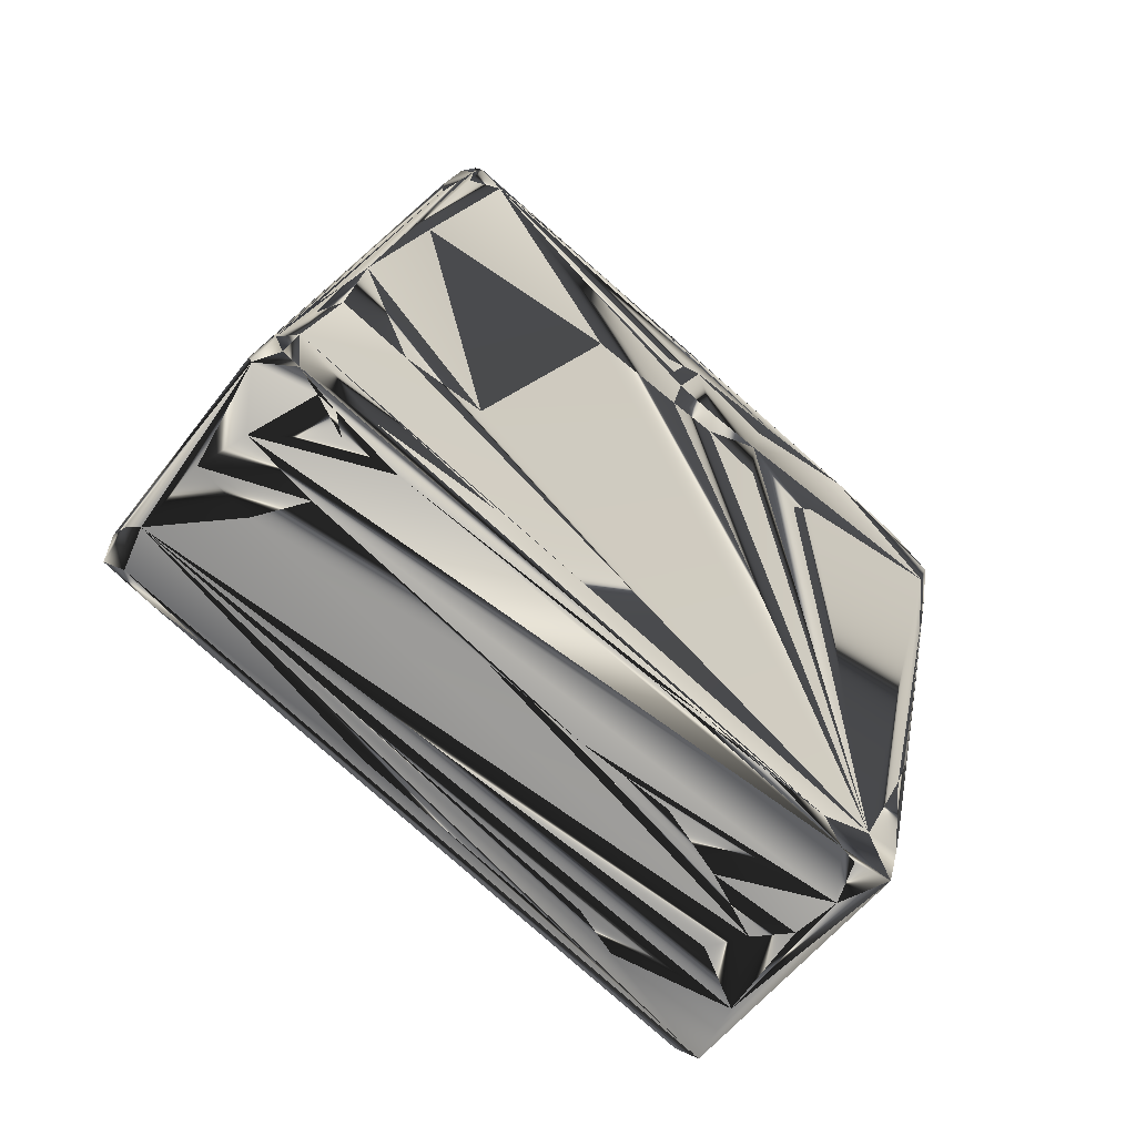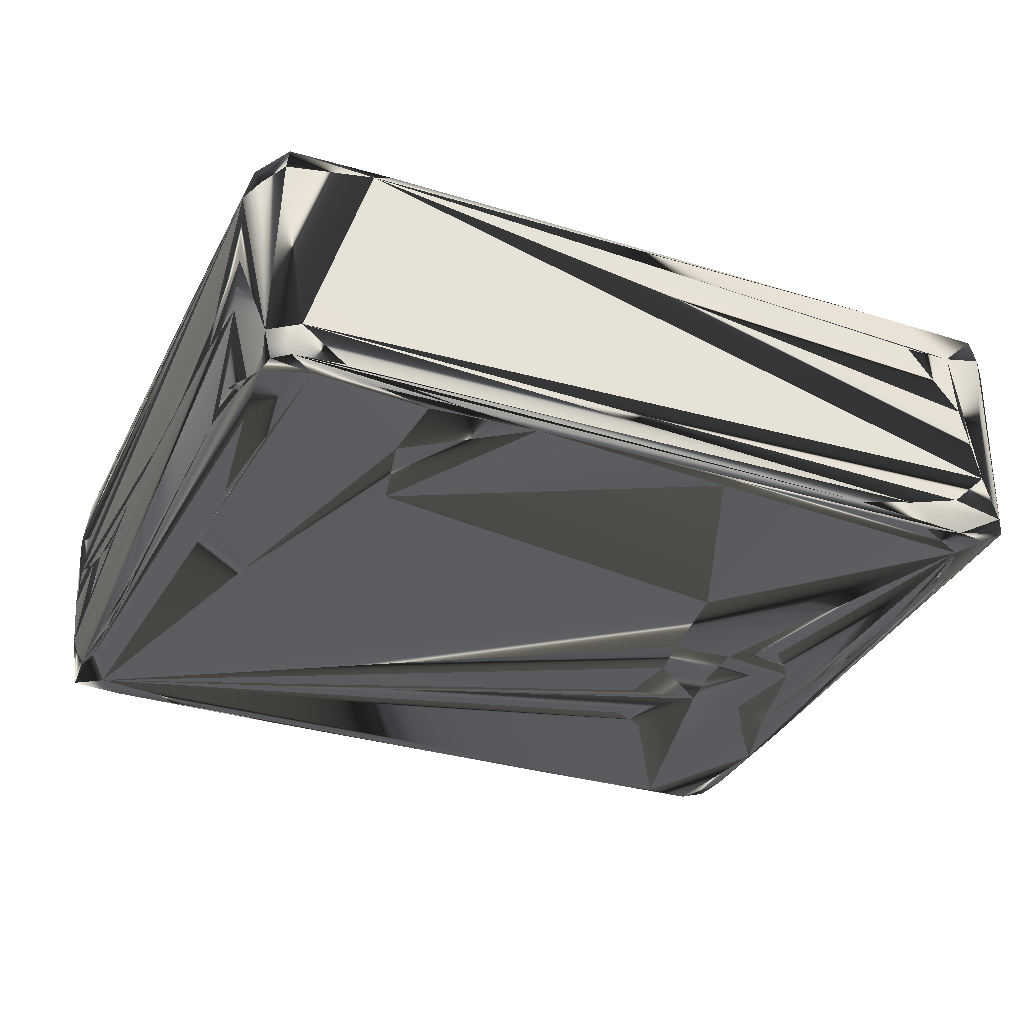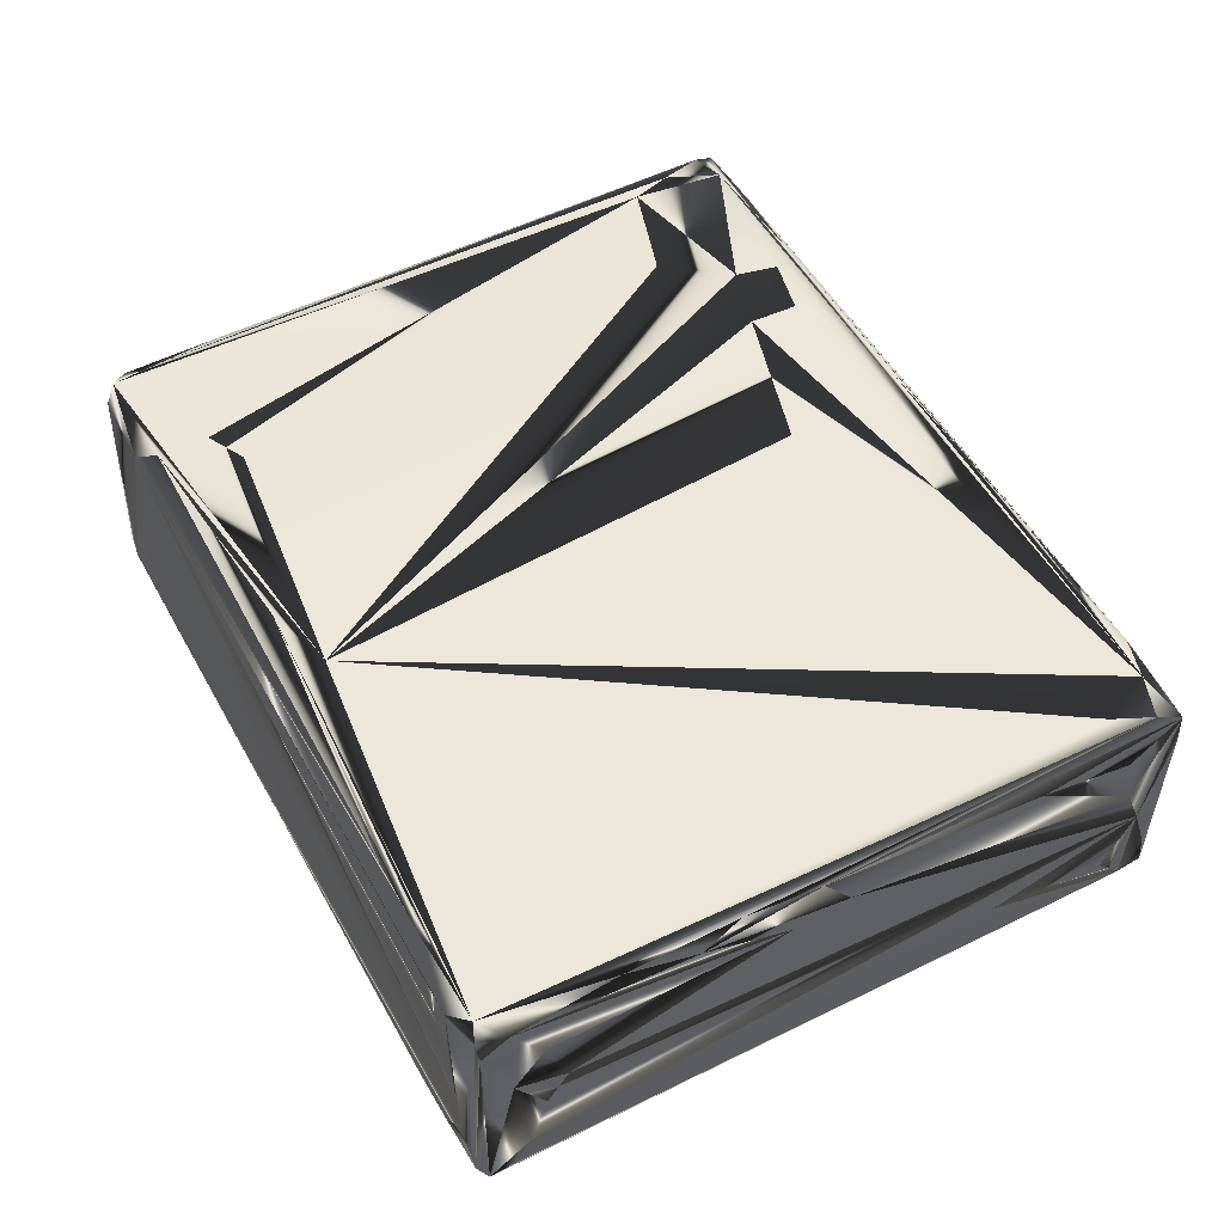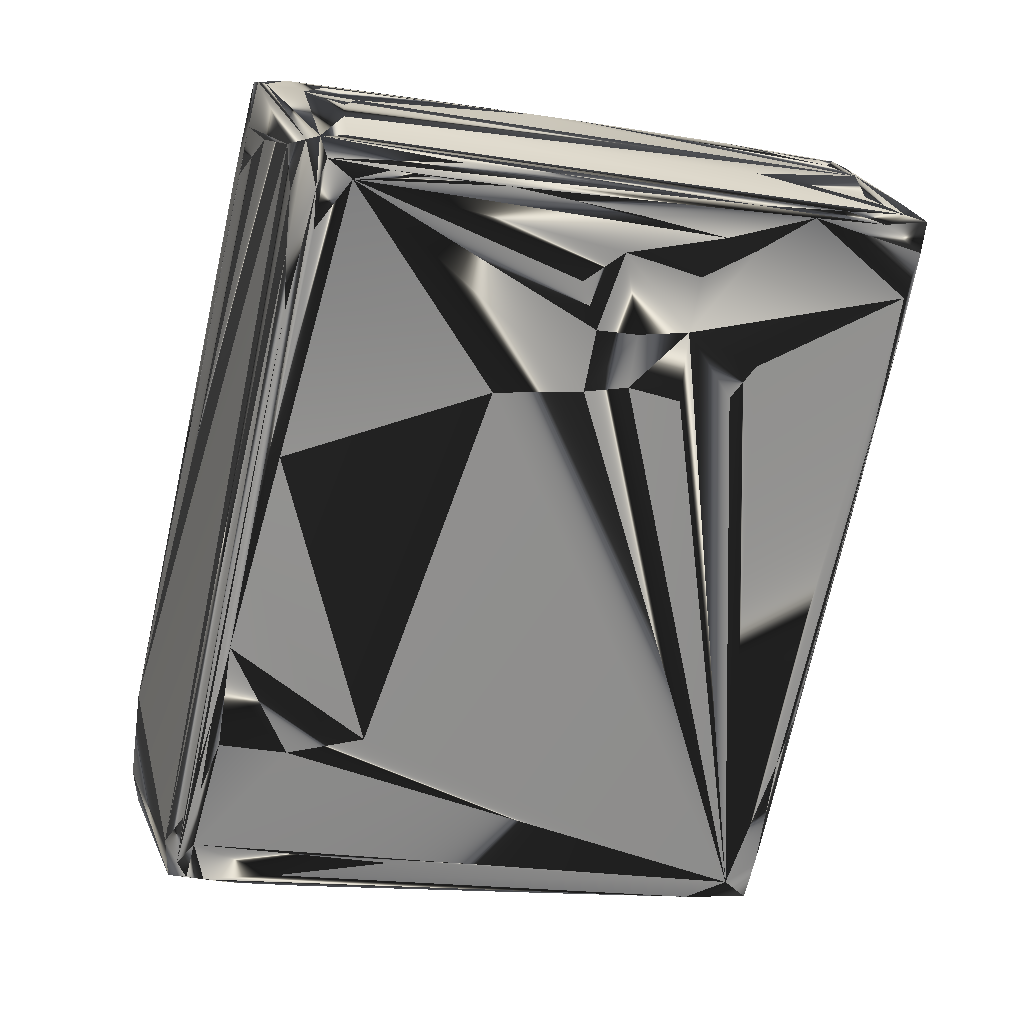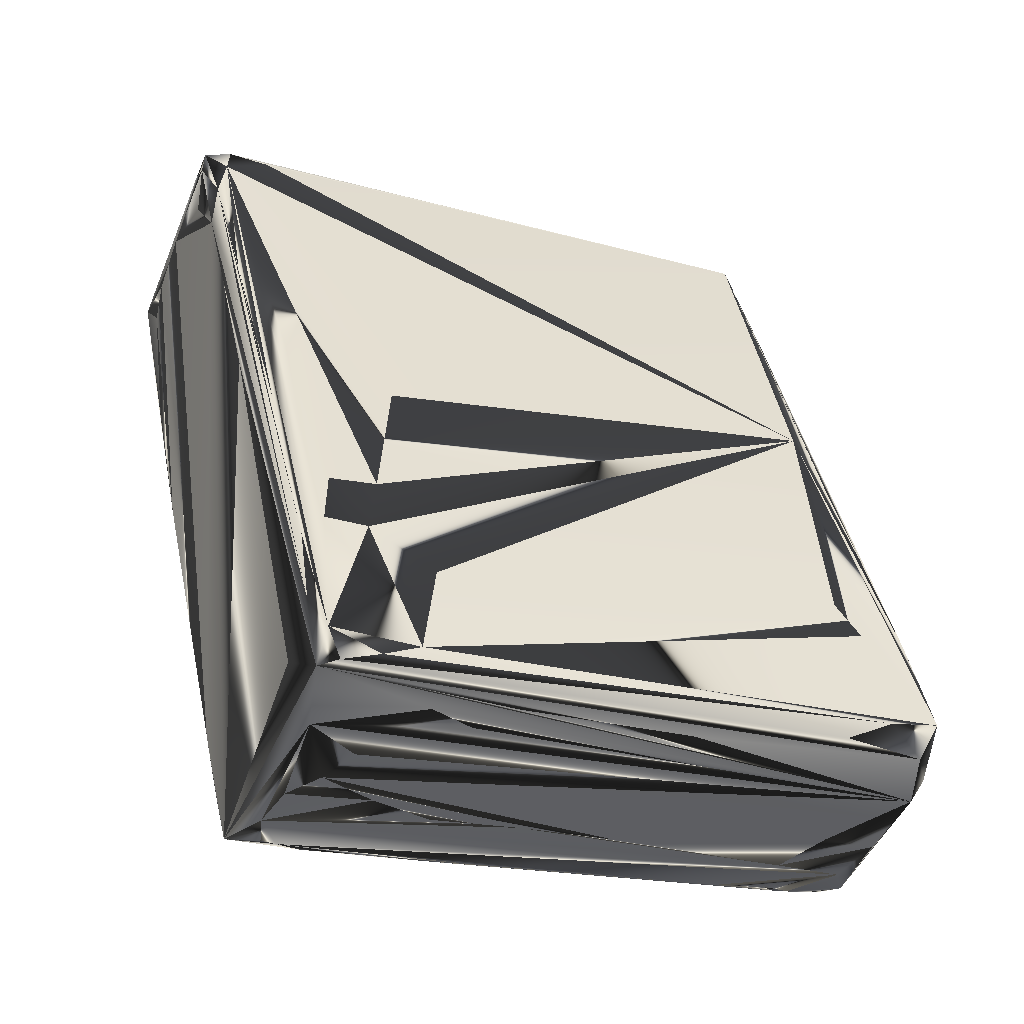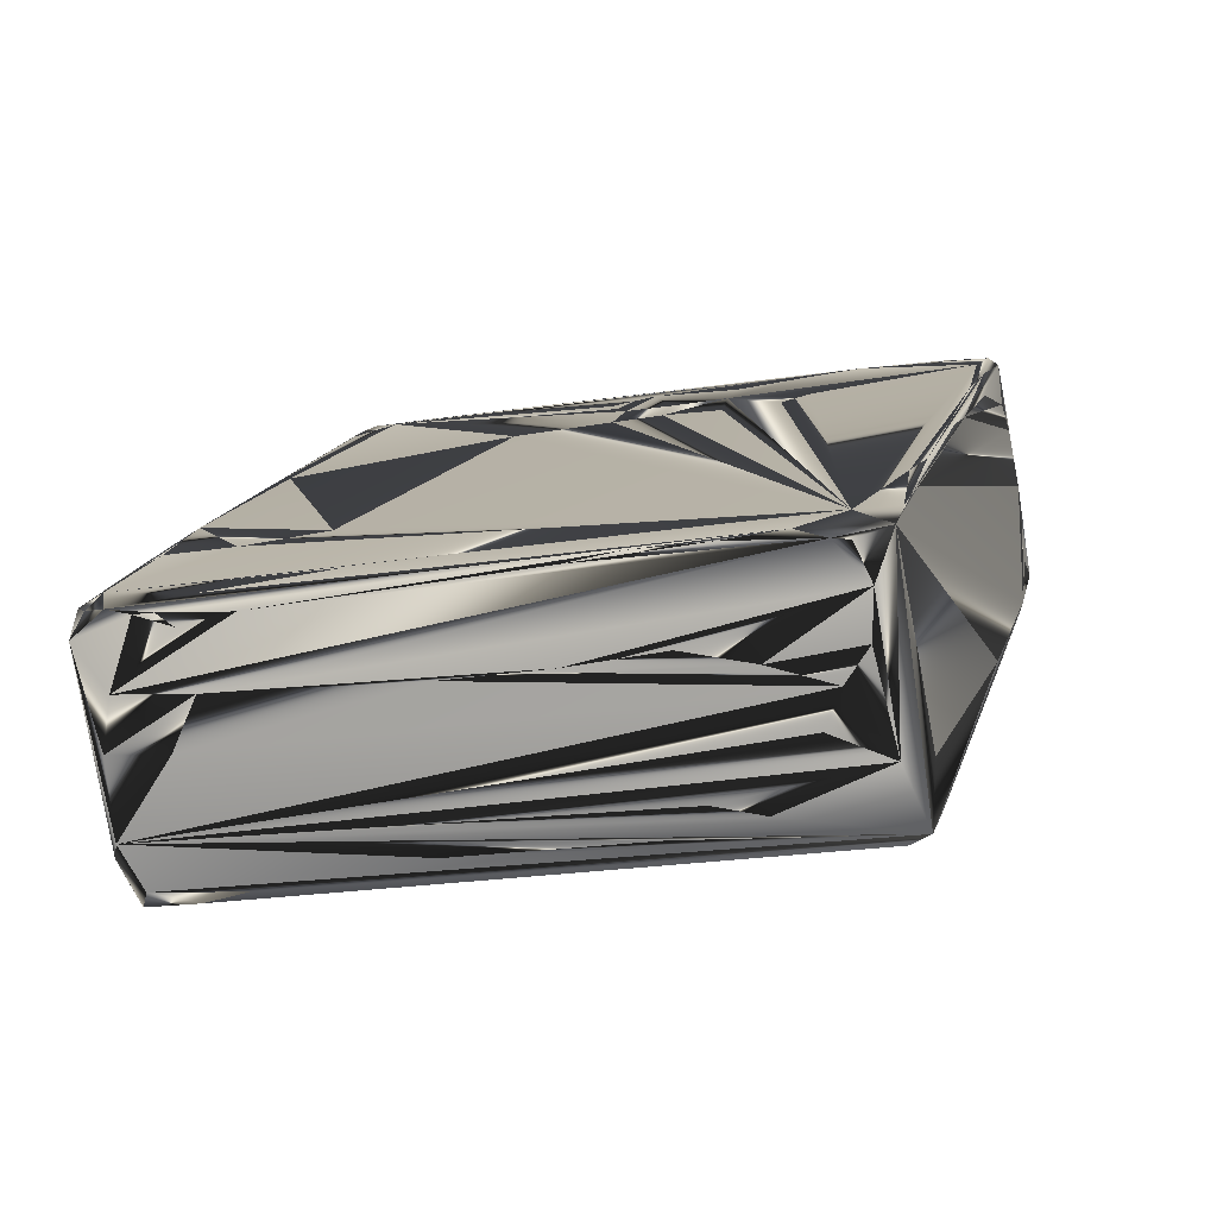
<metadata>
{"format":"obj","ext":"obj","renderer":"f3d","projection":"perspective","resolution":1024,"background":"white","views":[{"elev":-61.9,"azim":141.0,"up":"+Y"},{"elev":-33.9,"azim":80.0,"up":"+Z"},{"elev":51.0,"azim":165.1,"up":"+Z"},{"elev":24.5,"azim":160.5,"up":"+Y"},{"elev":-52.9,"azim":-22.7,"up":"+Y"},{"elev":-77.2,"azim":-170.7,"up":"+Y"}]}
</metadata>
<code>
v -0.02141 -0.005632 0.01022
v -0.0389 0.03433 0.009587
v -0.04201 0.01608 -0.01567
v -0.04506 0.02848 -0.01235
v 0.02512 0.04602 0.004955
v 0.02519 0.04654 -0.002449
v 0.02632 0.04104 0.004824
v 0.02494 0.04833 -0.01118
v 0.02579 0.0446 -0.01504
v 0.04106 -0.02347 -0.01725
v 0.01998 0.05003 -0.0161
v 0.007948 0.04637 -0.01737
v -0.04356 0.03058 0.009635
v -0.02336 -0.04953 -0.008651
v -0.02744 -0.04418 0.002824
v -0.03767 -0.003504 0.006639
v -0.03567 0.0366 -0.0163
v -0.0459 0.03414 -0.01569
v 0.04127 -0.03092 -0.0176
v 0.01843 -0.03367 -0.01828
v 0.03126 -0.03269 -0.01795
v -0.04569 0.03055 -0.00913
v -0.0379 -0.001521 -0.01689
v -0.02994 -0.03489 -0.01759
v -0.02454 0.03868 -0.01723
v -0.04007 0.03483 -0.017
v -0.04458 0.03112 -0.01706
v -0.04274 0.0262 -0.01736
v -0.0157 0.01785 -0.01822
v -0.02269 -0.0289 0.009834
v -0.02725 -0.02305 0.009732
v -0.02223 -0.02182 0.01
v -0.02724 -0.02926 0.009524
v 0.03605 -0.03241 0.009197
v -0.01998 -0.0461 0.008845
v -0.02398 -0.04833 0.008562
v 0.0312 -0.03535 0.007892
v 0.03076 -0.01653 0.01015
v -0.01615 -0.04366 0.009118
v -0.01522 -0.03247 0.009661
v 0.03367 -0.0202 0.009953
v -0.0186 -0.04866 -0.001926
v -0.02064 -0.04917 -0.00554
v 0.04032 -0.03392 0.006979
v 0.03906 -0.01666 -0.01778
v 0.04218 -0.02891 -0.01754
v 0.03882 -0.01927 0.009837
v 0.02753 0.03274 0.009075
v 0.02804 0.01116 0.01151
v 0.02615 0.03605 0.009467
v 0.02587 0.04009 0.009
v 0.03164 0.004297 0.01095
v -0.04334 0.03481 0.00901
v -0.04507 0.03502 -0.01093
v 0.02349 0.05037 0.006466
v 0.02317 0.05067 0.00414
v -0.02309 -0.04821 -0.01689
v -0.02661 -0.04865 -0.01764
v -0.04602 0.03196 0.007206
v -0.04515 0.02743 0.004587
v -0.04597 0.03128 -0.002886
v -0.04612 0.03476 0.00441
v -0.03184 -0.02482 -0.01792
v -0.02884 -0.03921 -0.01785
v -0.03634 -0.006839 -0.01734
v -0.04276 0.02146 -0.017
v -0.04013 0.01146 -0.01743
v -0.02973 -0.03046 -0.01825
v -0.02782 -0.0434 -0.01791
v -0.02169 0.01738 -0.01809
v -0.02479 0.02061 -0.01797
v 0.04029 -0.02664 -0.01811
v -0.02458 0.03383 -0.01772
v -0.01341 -0.04689 0.004835
v -0.008635 -0.04606 0.003371
v -0.02422 -0.04983 0.001096
v -0.004767 -0.04466 0.006176
v -0.02598 -0.04919 0.007631
v 0.01422 -0.04034 0.006007
v 0.04252 -0.03082 0.00633
v 0.04095 -0.02157 0.007681
v 0.04162 -0.03049 0.009314
v 0.04253 -0.03322 0.003767
v 0.04272 -0.02807 -0.0141
v 0.02306 0.05051 -0.01699
v 0.02685 0.039 -0.01672
v 0.02419 0.04996 -0.01586
v -0.03148 0.03861 0.006307
v -0.04609 0.03467 0.007827
v -0.04076 0.03639 0.004651
v -0.04131 0.03674 7.4e-05
v -0.02796 0.03968 -0.009381
v -0.04025 0.03638 -0.01156
v -0.04316 0.03518 -0.01542
v 0.01744 0.05039 -0.005891
v 0.01908 0.05072 -0.01151
v 0.02047 0.05093 -0.00131
v -0.04282 0.0365 -0.004155
v 0.01535 0.04991 -0.002671
v 0.01743 0.05015 0.002531
v 0.02336 0.04966 0.009121
v 0.002552 0.04644 0.006106
v -0.009282 0.04343 0.007502
v -0.001291 0.04505 0.008061
v 0.01003 0.04764 0.007663
v 0.02046 0.05029 0.006282
v -0.01186 0.04352 0.004698
v -0.006183 0.04488 0.003903
v -0.02919 -0.0324 0.009009
v -0.03998 0.01059 0.009135
v -0.03404 -0.01188 0.009191
v -0.0256 -0.04482 0.009062
v -0.03936 0.0062 0.008642
v -0.04366 0.02104 0.007305
v -0.04399 0.02584 0.009047
v -0.02771 -0.04113 0.008364
v -0.01245 -0.04521 -0.01788
v -0.01861 -0.04659 -0.01818
v 0.000163 -0.04227 -0.01743
v -0.01073 0.03918 -0.01778
v 0.02262 0.04848 -0.0179
v -0.03139 0.03659 -0.01733
v 0.03513 -0.003198 -0.0184
v 0.03693 -0.01465 -0.01841
v 0.02962 -0.01698 -0.0185
v 0.02093 -0.01695 -0.01858
v 0.02885 0.01772 -0.01839
v 0.02431 0.04142 -0.01812
v 0.0392 -0.01998 -0.01814
v 0.0374 -0.0113 -0.01816
v 0.02389 0.04546 -0.01796
v 0.02751 0.03309 -0.01771
v -0.02355 -0.04529 -0.01867
v 0.005762 0.02174 -0.01836
v -0.02085 0.03561 -0.01778
v -0.01795 0.03162 -0.01795
v -0.02142 -0.04778 -0.01718
v 0.04131 -0.03467 -0.005803
v 0.03526 -0.03625 -0.00537
v 0.04178 -0.03492 0.002021
v 0.04288 -0.03167 -0.01541
v 0.03975 -0.03475 -0.01093
v 0.03488 -0.0335 -0.01703
v 0.02764 -0.03582 -0.01649
v -0.005121 -0.04333 -0.01794
v 0.03692 -0.03288 -0.01705
v 0.0394 -0.03162 -0.01764
v 0.0332 -0.03465 -0.01574
v 0.01198 0.04553 -0.01792
v 0.003509 0.0437 -0.01784
v 0.01605 0.04663 -0.01794
v -0.004298 0.03281 -0.01816
v 0.02018 0.04614 -0.01809
v 0.001542 -0.04389 -0.00932
v -0.007861 -0.04597 -0.009801
v -0.0242 -0.04927 -0.0132
v 0.03211 -0.0368 -0.01029
v 0.01202 -0.04149 -0.009336
v -0.01458 -0.04766 -0.00793
v -0.01061 0.02613 -0.01821
v -0.009122 0.03538 -0.01808
v -0.01657 0.02562 -0.01813
v -0.005878 0.02723 -0.01825
v -0.009626 0.02027 -0.01829
v -0.004464 0.02052 -0.01835
f 78 58 76
f 78 36 112
f 66 18 27
f 23 66 18
f 1 13 49
f 1 32 49
f 1 32 13
f 31 32 13
f 44 78 36
f 54 18 62
f 54 18 94
f 55 87 8
f 9 84 8
f 9 87 8
f 89 53 13
f 89 115 13
f 2 53 13
f 2 53 101
f 2 13 49
f 2 101 49
f 85 11 94
f 111 13 112
f 43 14 76
f 156 58 76
f 156 14 76
f 26 18 94
f 26 18 27
f 3 18 4
f 3 23 4
f 3 23 18
f 22 23 4
f 22 18 4
f 65 23 66
f 46 84 141
f 46 10 84
f 118 133 58
f 21 147 72
f 21 118 133
f 21 118 147
f 69 133 58
f 69 68 133
f 67 66 27
f 28 67 27
f 28 68 133
f 28 67 68
f 125 133 72
f 33 13 112
f 33 31 13
f 35 36 112
f 35 39 112
f 41 82 49
f 41 39 82
f 37 44 36
f 81 6 7
f 81 84 8
f 81 6 8
f 81 48 51
f 5 55 101
f 5 51 101
f 5 6 7
f 5 81 51
f 5 81 7
f 5 55 8
f 5 6 8
f 86 9 87
f 86 46 10
f 86 9 84
f 86 10 84
f 52 101 49
f 52 48 51
f 104 53 101
f 96 85 11
f 96 85 97
f 96 11 94
f 56 85 97
f 56 55 87
f 56 85 87
f 12 25 121
f 12 85 121
f 12 85 25
f 110 115 13
f 110 111 13
f 159 43 158
f 159 43 14
f 159 156 14
f 57 156 58
f 114 16 58
f 114 16 78
f 15 78 58
f 15 16 58
f 15 16 78
f 17 26 94
f 17 26 25
f 17 85 94
f 17 85 25
f 61 114 60
f 61 22 18
f 61 18 62
f 19 147 72
f 19 46 72
f 19 147 141
f 19 46 141
f 146 147 141
f 20 133 72
f 20 21 72
f 20 21 133
f 24 114 58
f 24 61 114
f 24 22 23
f 24 61 22
f 64 65 23
f 64 24 23
f 64 69 58
f 64 24 58
f 71 28 133
f 71 28 162
f 122 25 121
f 122 26 25
f 122 26 27
f 122 28 27
f 73 28 162
f 73 122 28
f 73 122 135
f 129 46 72
f 129 130 46
f 126 125 133
f 128 153 121
f 128 153 127
f 29 162 133
f 29 164 133
f 29 164 162
f 134 153 127
f 134 126 127
f 134 126 133
f 30 31 32
f 30 33 31
f 30 33 112
f 30 39 112
f 30 39 40
f 30 40 49
f 30 32 49
f 34 39 82
f 34 35 39
f 34 35 36
f 34 37 36
f 34 44 82
f 34 37 44
f 38 39 40
f 38 41 39
f 38 40 49
f 38 41 49
f 42 43 76
f 42 140 76
f 42 140 43
f 139 43 158
f 139 140 43
f 75 140 76
f 79 44 78
f 79 140 44
f 83 140 141
f 83 44 82
f 83 140 44
f 45 130 46
f 132 45 130
f 132 86 46
f 132 45 46
f 47 52 48
f 47 81 82
f 47 81 48
f 47 82 49
f 47 52 49
f 50 51 101
f 50 52 101
f 50 52 51
f 103 89 53
f 103 104 53
f 98 107 91
f 98 54 62
f 98 54 94
f 98 93 94
f 98 89 62
f 98 89 91
f 90 89 91
f 99 97 100
f 106 55 101
f 106 56 55
f 106 97 100
f 106 56 97
f 116 114 78
f 116 78 112
f 155 159 156
f 137 57 156
f 137 118 58
f 137 57 58
f 59 114 60
f 59 89 115
f 59 114 115
f 59 61 60
f 59 89 62
f 59 61 62
f 145 118 147
f 63 64 65
f 63 65 66
f 63 67 66
f 63 67 68
f 63 69 68
f 63 64 69
f 70 162 133
f 70 71 133
f 70 71 162
f 150 153 135
f 124 125 72
f 124 129 72
f 136 73 162
f 136 73 135
f 142 146 141
f 142 146 148
f 74 140 78
f 74 75 140
f 74 78 76
f 74 75 76
f 77 140 78
f 77 79 78
f 77 79 140
f 80 81 82
f 80 83 82
f 80 81 84
f 80 84 141
f 80 83 141
f 131 128 121
f 131 85 121
f 131 132 86
f 131 85 87
f 131 86 87
f 88 103 89
f 88 103 107
f 88 90 89
f 88 107 91
f 88 90 91
f 92 98 93
f 92 98 96
f 92 93 94
f 92 96 94
f 95 96 97
f 95 99 97
f 95 98 96
f 95 99 98
f 108 98 107
f 108 99 98
f 108 99 100
f 108 106 100
f 105 104 101
f 105 106 101
f 102 103 104
f 102 105 104
f 102 105 106
f 102 103 107
f 102 108 107
f 102 108 106
f 109 110 115
f 109 116 115
f 109 110 111
f 109 111 112
f 109 116 112
f 113 114 115
f 113 116 115
f 113 116 114
f 117 137 118
f 117 137 119
f 117 145 118
f 117 145 119
f 144 145 119
f 144 137 119
f 144 142 148
f 144 142 137
f 120 122 135
f 120 150 135
f 120 150 122
f 151 153 121
f 151 122 121
f 151 150 122
f 123 124 125
f 123 126 127
f 123 126 125
f 123 128 127
f 123 129 130
f 123 124 129
f 123 131 128
f 123 132 130
f 123 131 132
f 165 164 133
f 165 134 133
f 165 134 153
f 161 152 153
f 161 153 135
f 161 136 162
f 161 136 135
f 157 139 158
f 157 137 156
f 157 142 137
f 138 139 140
f 138 140 141
f 138 142 141
f 138 157 139
f 138 157 142
f 143 144 145
f 143 146 147
f 143 145 147
f 143 146 148
f 143 144 148
f 149 150 153
f 149 151 153
f 149 151 150
f 163 161 152
f 163 152 153
f 163 165 153
f 154 155 156
f 154 157 156
f 154 157 158
f 154 159 158
f 154 155 159
f 160 161 162
f 160 163 161
f 160 164 162
f 160 165 164
f 160 163 165

</code>
